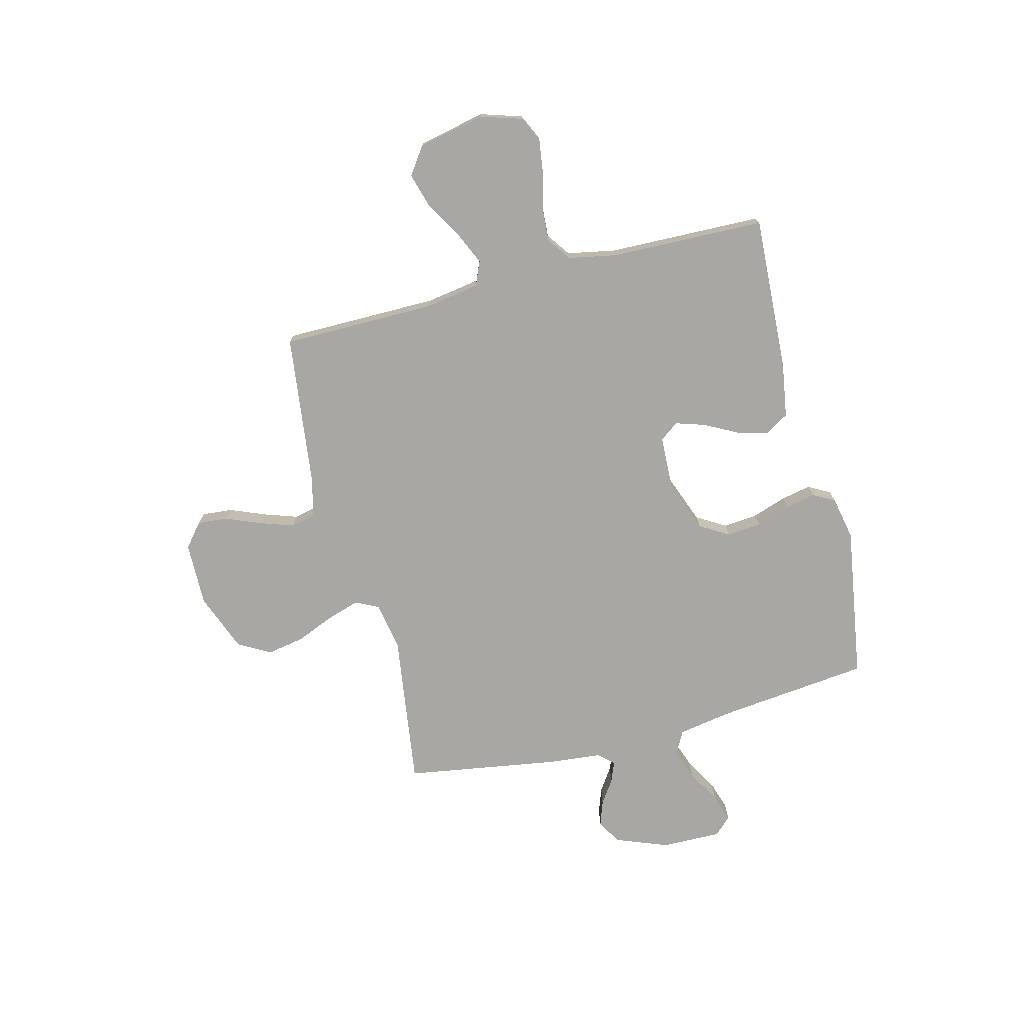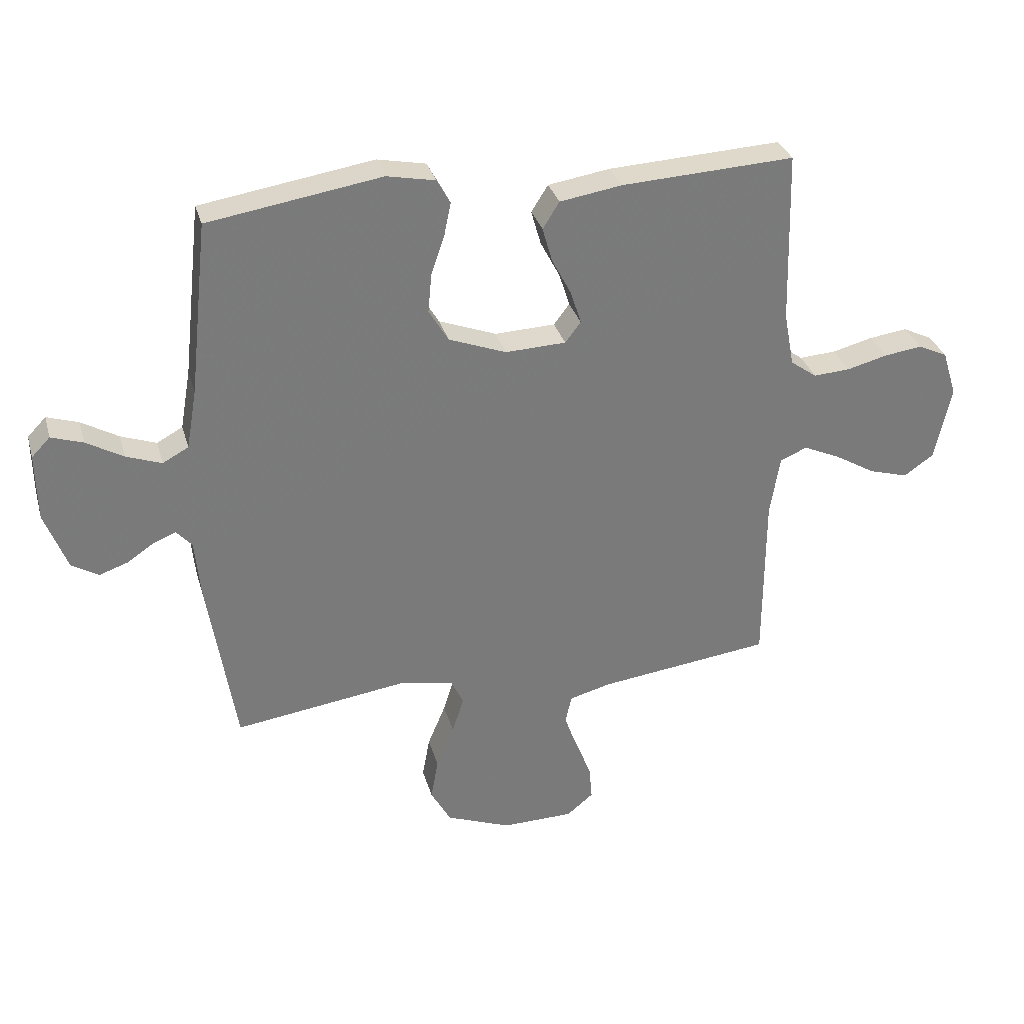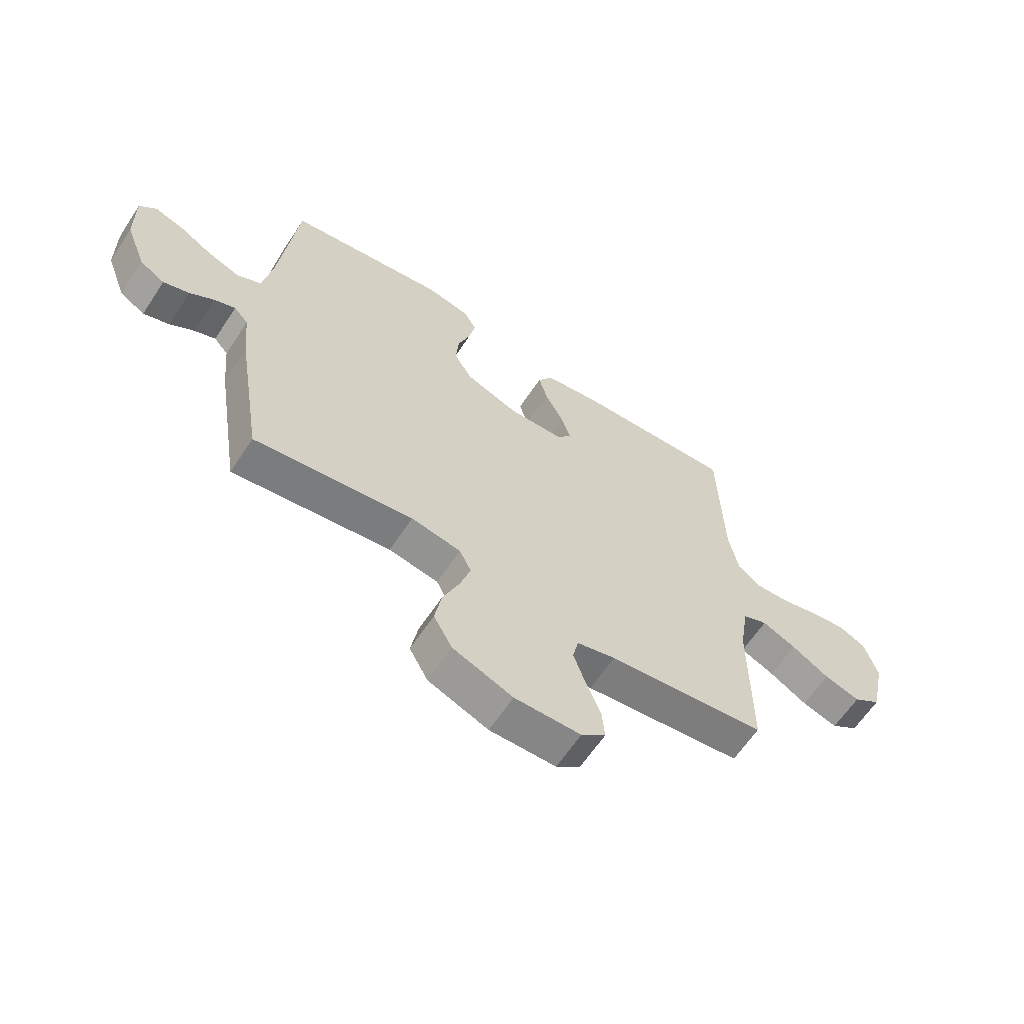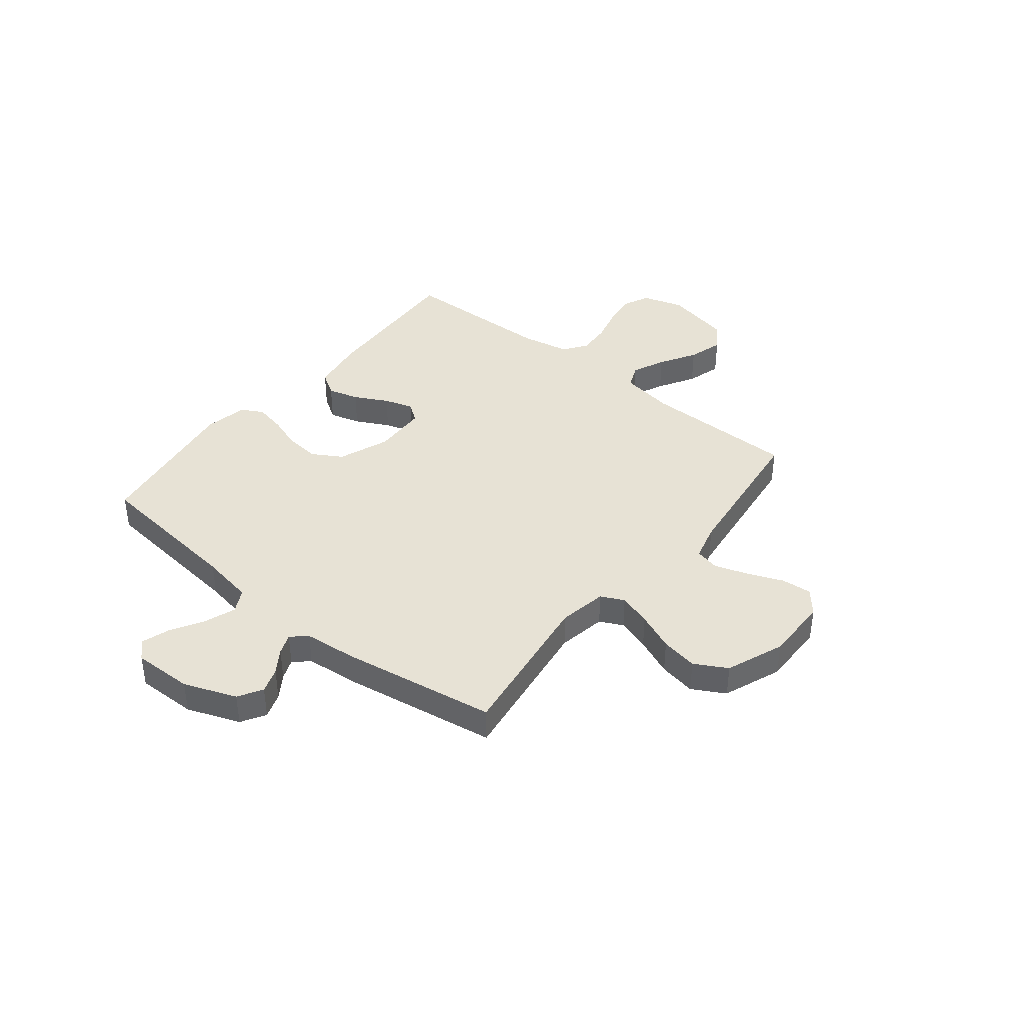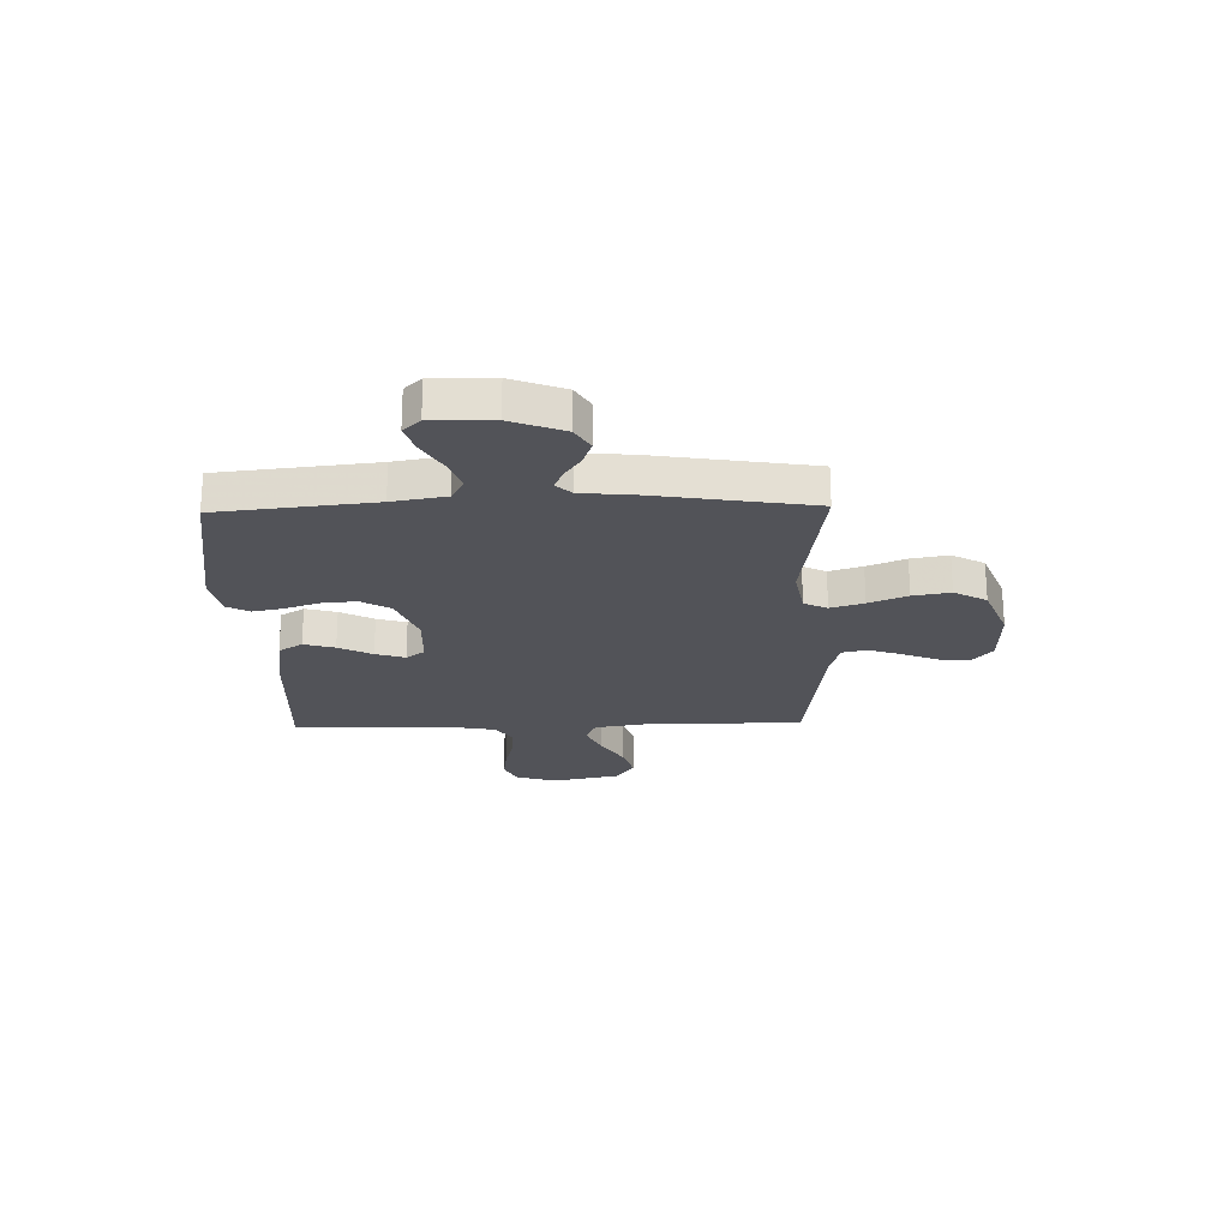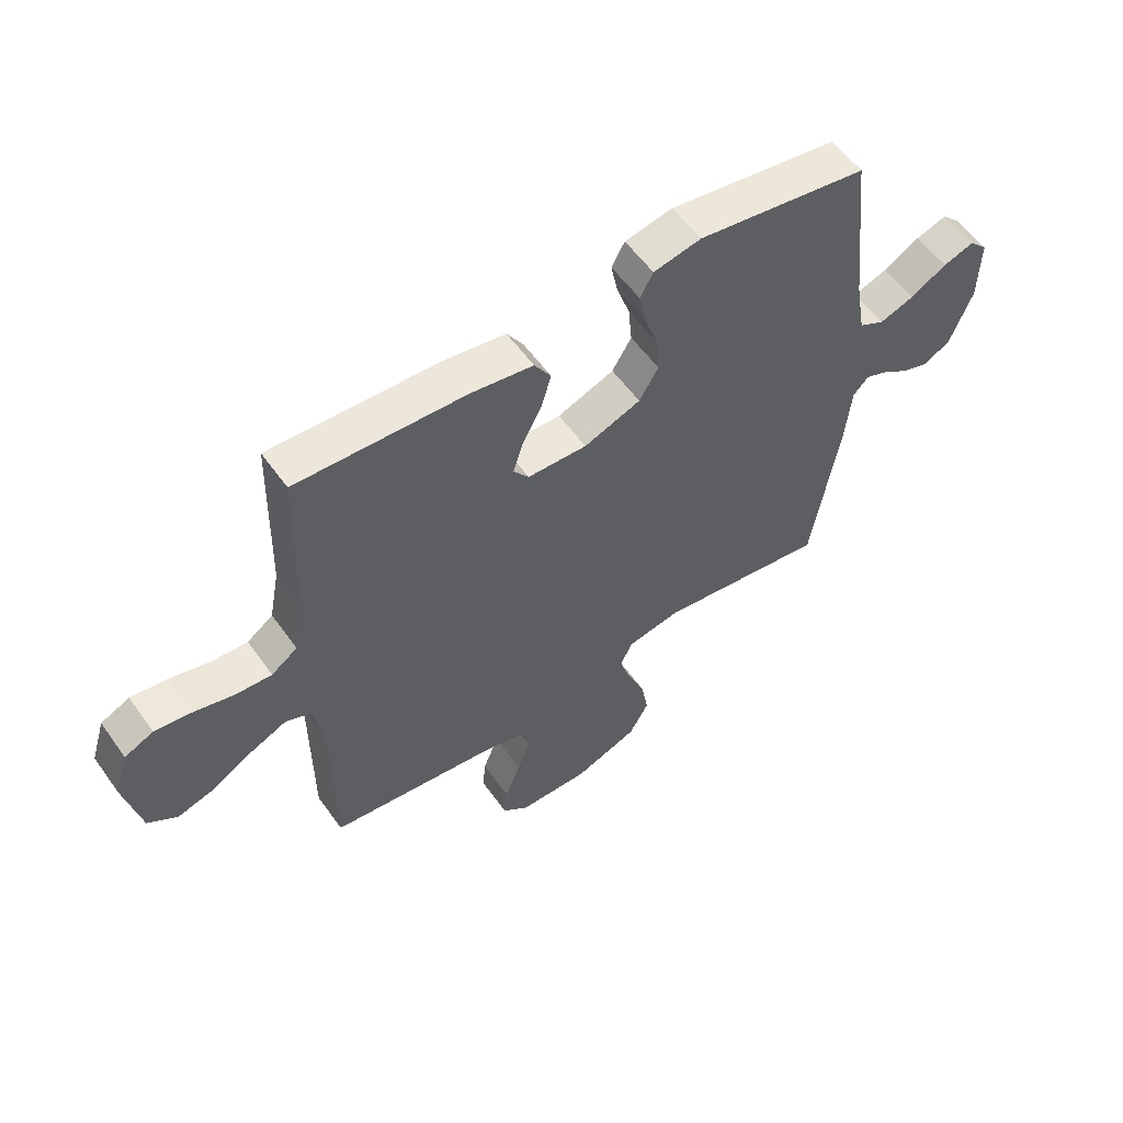
<metadata>
{"format":"obj","ext":"obj","renderer":"f3d","projection":"perspective","resolution":1024,"background":"white","views":[{"elev":-74.5,"azim":-75.7,"up":"+Y"},{"elev":31.9,"azim":164.8,"up":"+Z"},{"elev":-62.6,"azim":146.6,"up":"+Z"},{"elev":40.3,"azim":128.8,"up":"+Y"},{"elev":-22.6,"azim":91.4,"up":"+Y"},{"elev":56.6,"azim":-35.1,"up":"+Z"}]}
</metadata>
<code>
v 0.5 0.07 -0.5
v 0.2 0.07 -0.458
v 0.106 0.07 -0.475
v 0.084 0.07 -0.52
v 0.104 0.07 -0.584
v 0.135 0.07 -0.658
v 0.148 0.07 -0.73
v 0.113 0.07 -0.793
v 0 0.07 -0.837
v -0.125 0.07 -0.835
v -0.171 0.07 -0.797
v -0.166 0.07 -0.738
v -0.138 0.07 -0.669
v -0.116 0.07 -0.604
v -0.127 0.07 -0.556
v -0.2 0.07 -0.537
v -0.5 0.07 -0.5
v -0.501 0.07 -0.2
v -0.518 0.07 -0.095
v -0.565 0.07 -0.075
v -0.629 0.07 -0.104
v -0.7 0.07 -0.146
v -0.768 0.07 -0.166
v -0.82 0.07 -0.13
v -0.848 0.07 0
v -0.823 0.07 0.08
v -0.772 0.07 0.104
v -0.706 0.07 0.095
v -0.636 0.07 0.077
v -0.572 0.07 0.073
v -0.526 0.07 0.106
v -0.508 0.07 0.2
v -0.5 0.07 0.5
v -0.2 0.07 0.485
v -0.092 0.07 0.468
v -0.063 0.07 0.422
v -0.08 0.07 0.362
v -0.114 0.07 0.297
v -0.132 0.07 0.24
v -0.105 0.07 0.204
v 0 0.07 0.2
v 0.1 0.07 0.238
v 0.134 0.07 0.295
v 0.128 0.07 0.362
v 0.105 0.07 0.429
v 0.093 0.07 0.488
v 0.116 0.07 0.53
v 0.2 0.07 0.547
v 0.5 0.07 0.5
v 0.533 0.07 0.2
v 0.551 0.07 0.097
v 0.596 0.07 0.073
v 0.657 0.07 0.095
v 0.721 0.07 0.132
v 0.776 0.07 0.15
v 0.808 0.07 0.117
v 0.806 0.07 0
v 0.767 0.07 -0.102
v 0.72 0.07 -0.13
v 0.671 0.07 -0.113
v 0.625 0.07 -0.082
v 0.585 0.07 -0.066
v 0.558 0.07 -0.096
v 0.548 0.07 -0.2
v 0.5 0 -0.5
v 0.2 0 -0.458
v 0.106 0 -0.475
v 0.084 0 -0.52
v 0.104 0 -0.584
v 0.135 0 -0.658
v 0.148 0 -0.73
v 0.113 0 -0.793
v 0 0 -0.837
v -0.125 0 -0.835
v -0.171 0 -0.797
v -0.166 0 -0.738
v -0.138 0 -0.669
v -0.116 0 -0.604
v -0.127 0 -0.556
v -0.2 0 -0.537
v -0.5 0 -0.5
v -0.501 0 -0.2
v -0.518 0 -0.095
v -0.565 0 -0.075
v -0.629 0 -0.104
v -0.7 0 -0.146
v -0.768 0 -0.166
v -0.82 0 -0.13
v -0.848 0 0
v -0.823 0 0.08
v -0.772 0 0.104
v -0.706 0 0.095
v -0.636 0 0.077
v -0.572 0 0.073
v -0.526 0 0.106
v -0.508 0 0.2
v -0.5 0 0.5
v -0.2 0 0.485
v -0.092 0 0.468
v -0.063 0 0.422
v -0.08 0 0.362
v -0.114 0 0.297
v -0.132 0 0.24
v -0.105 0 0.204
v 0 0 0.2
v 0.1 0 0.238
v 0.134 0 0.295
v 0.128 0 0.362
v 0.105 0 0.429
v 0.093 0 0.488
v 0.116 0 0.53
v 0.2 0 0.547
v 0.5 0 0.5
v 0.533 0 0.2
v 0.551 0 0.097
v 0.596 0 0.073
v 0.657 0 0.095
v 0.721 0 0.132
v 0.776 0 0.15
v 0.808 0 0.117
v 0.806 0 0
v 0.767 0 -0.102
v 0.72 0 -0.13
v 0.671 0 -0.113
v 0.625 0 -0.082
v 0.585 0 -0.066
v 0.558 0 -0.096
v 0.548 0 -0.2
f 63 64 1 2
f 62 63 2 3
f 59 60 61
f 58 59 61
f 57 58 61
f 56 57 61
f 55 56 61
f 54 55 61
f 53 54 61
f 52 53 61 62
f 51 52 62 3
f 48 49 50
f 47 48 50
f 46 47 50
f 45 46 50
f 44 45 50
f 43 44 50 51
f 42 43 51 3
f 36 37 38
f 35 36 38
f 34 35 38
f 33 34 38
f 32 33 38
f 31 32 38 39
f 30 31 39 40
f 27 28 29
f 26 27 29
f 25 26 29
f 24 25 29
f 23 24 29
f 22 23 29
f 21 22 29
f 20 21 29 30
f 30 40 41
f 20 30 41
f 19 20 41
f 16 17 18
f 42 3 4
f 41 42 4
f 19 41 4
f 18 19 4
f 16 18 4
f 15 16 4
f 11 12 13
f 10 11 13
f 9 10 13
f 8 9 13
f 7 8 13
f 6 7 13
f 5 6 13
f 14 15 4 5
f 5 13 14
f 66 65 128 127
f 67 66 127 126
f 125 124 123
f 125 123 122
f 125 122 121
f 125 121 120
f 125 120 119
f 125 119 118
f 125 118 117
f 126 125 117 116
f 67 126 116 115
f 114 113 112
f 114 112 111
f 114 111 110
f 114 110 109
f 114 109 108
f 115 114 108 107
f 67 115 107 106
f 102 101 100
f 102 100 99
f 102 99 98
f 102 98 97
f 102 97 96
f 103 102 96 95
f 104 103 95 94
f 93 92 91
f 93 91 90
f 93 90 89
f 93 89 88
f 93 88 87
f 93 87 86
f 93 86 85
f 94 93 85 84
f 105 104 94
f 105 94 84
f 105 84 83
f 82 81 80
f 68 67 106
f 68 106 105
f 68 105 83
f 68 83 82
f 68 82 80
f 68 80 79
f 77 76 75
f 77 75 74
f 77 74 73
f 77 73 72
f 77 72 71
f 77 71 70
f 77 70 69
f 69 68 79 78
f 78 77 69
f 1 65 66 2
f 2 66 67 3
f 3 67 68 4
f 4 68 69 5
f 5 69 70 6
f 6 70 71 7
f 7 71 72 8
f 8 72 73 9
f 9 73 74 10
f 10 74 75 11
f 11 75 76 12
f 12 76 77 13
f 13 77 78 14
f 14 78 79 15
f 15 79 80 16
f 16 80 81 17
f 17 81 82 18
f 18 82 83 19
f 19 83 84 20
f 20 84 85 21
f 21 85 86 22
f 22 86 87 23
f 23 87 88 24
f 24 88 89 25
f 25 89 90 26
f 26 90 91 27
f 27 91 92 28
f 28 92 93 29
f 29 93 94 30
f 30 94 95 31
f 31 95 96 32
f 32 96 97 33
f 33 97 98 34
f 34 98 99 35
f 35 99 100 36
f 36 100 101 37
f 37 101 102 38
f 38 102 103 39
f 39 103 104 40
f 40 104 105 41
f 41 105 106 42
f 42 106 107 43
f 43 107 108 44
f 44 108 109 45
f 45 109 110 46
f 46 110 111 47
f 47 111 112 48
f 48 112 113 49
f 49 113 114 50
f 50 114 115 51
f 51 115 116 52
f 52 116 117 53
f 53 117 118 54
f 54 118 119 55
f 55 119 120 56
f 56 120 121 57
f 57 121 122 58
f 58 122 123 59
f 59 123 124 60
f 60 124 125 61
f 61 125 126 62
f 62 126 127 63
f 63 127 128 64
f 64 128 65 1

</code>
